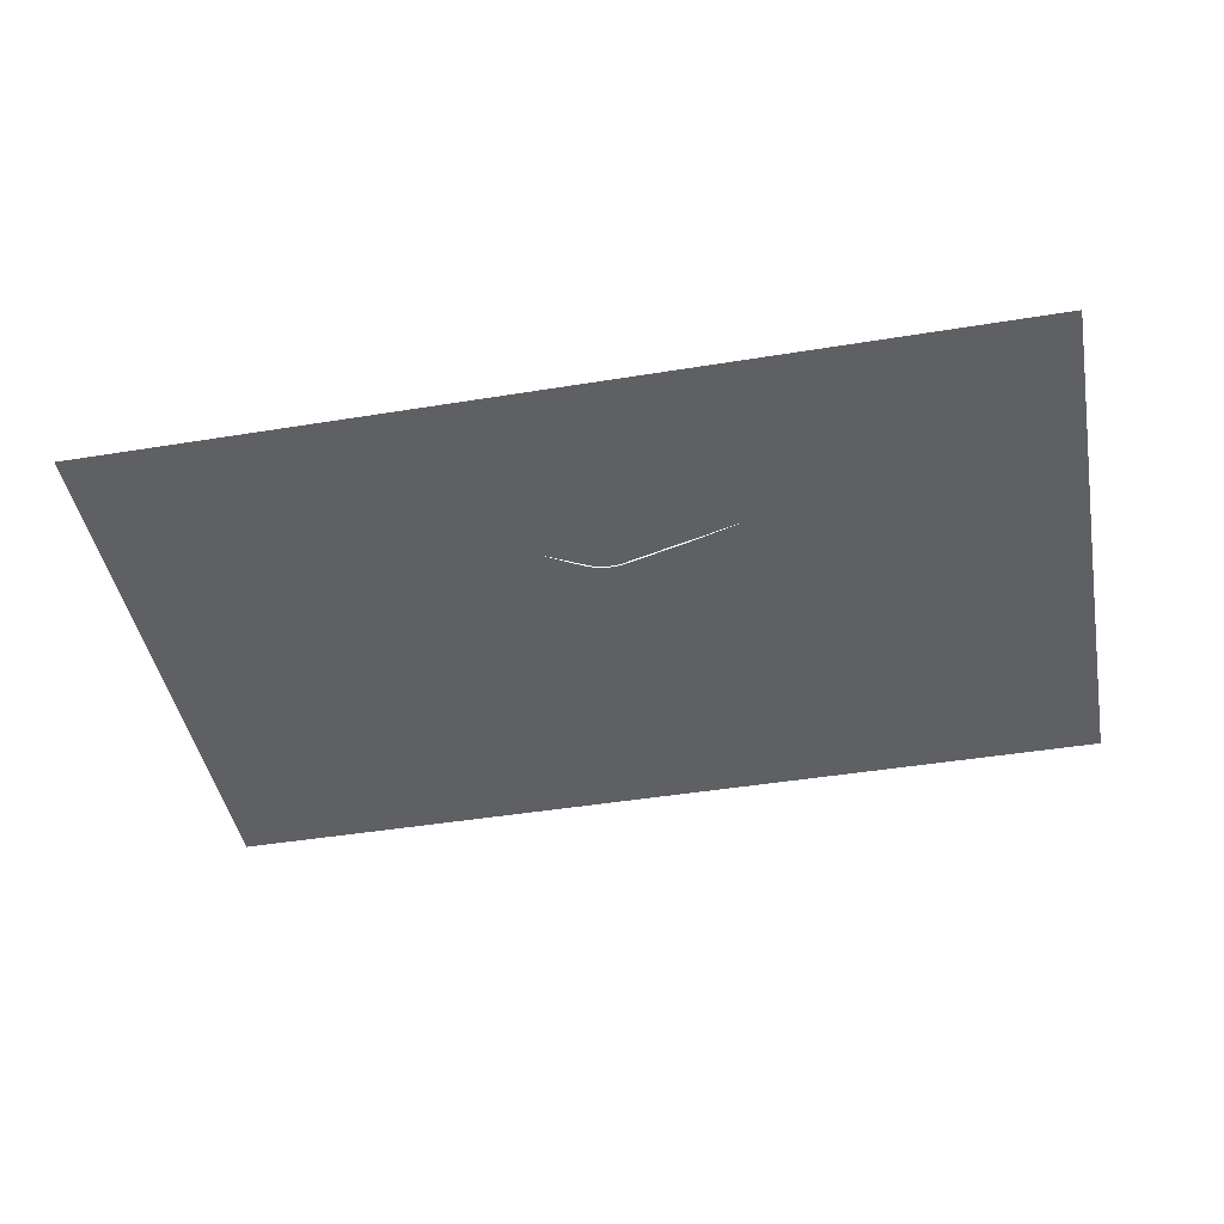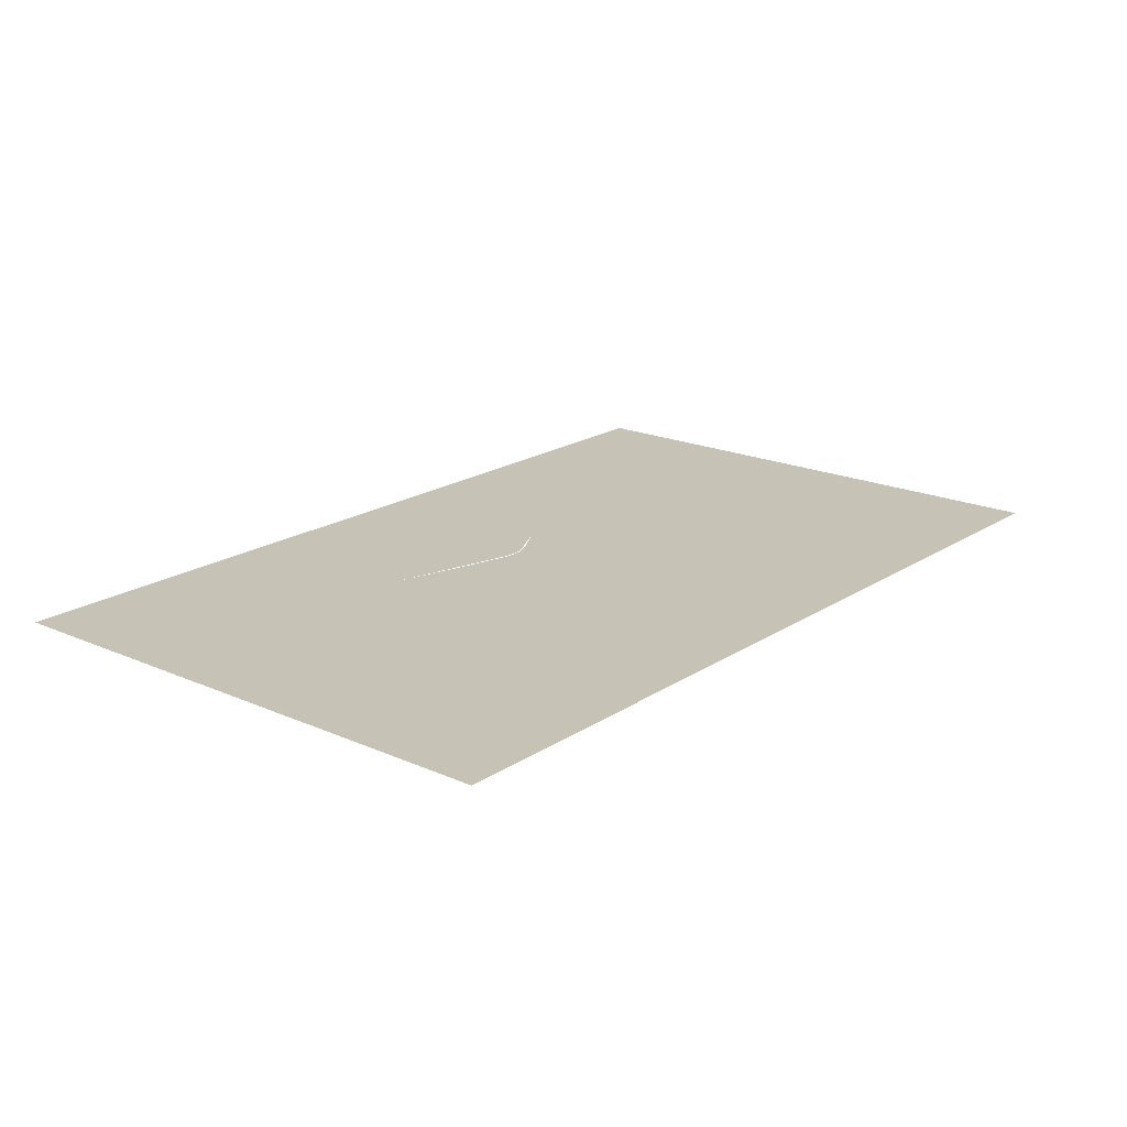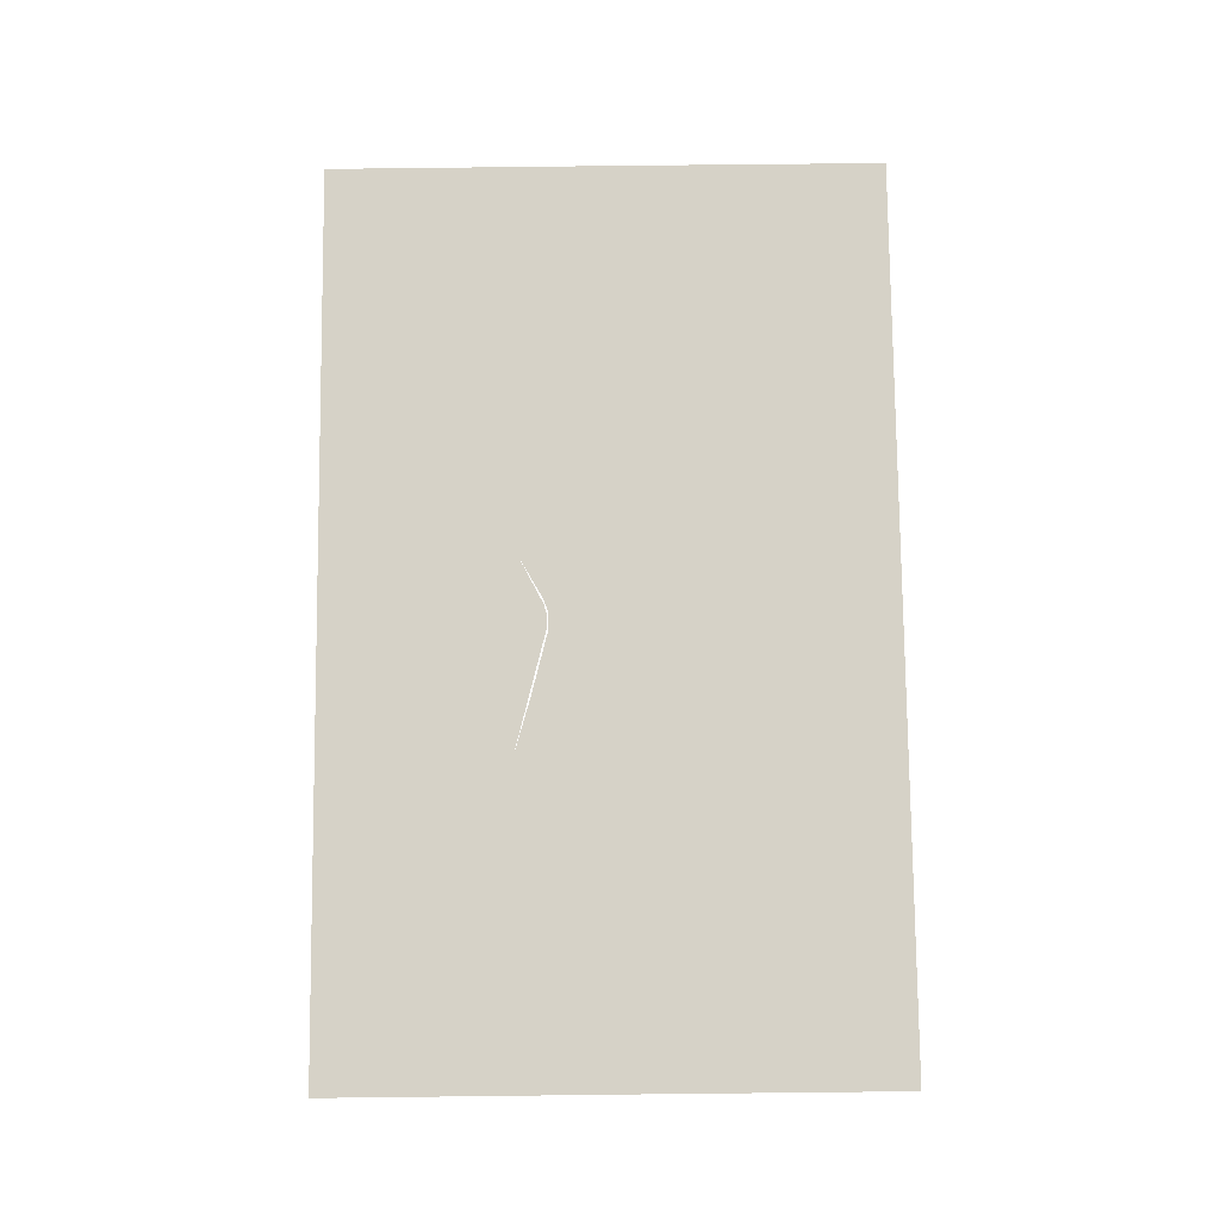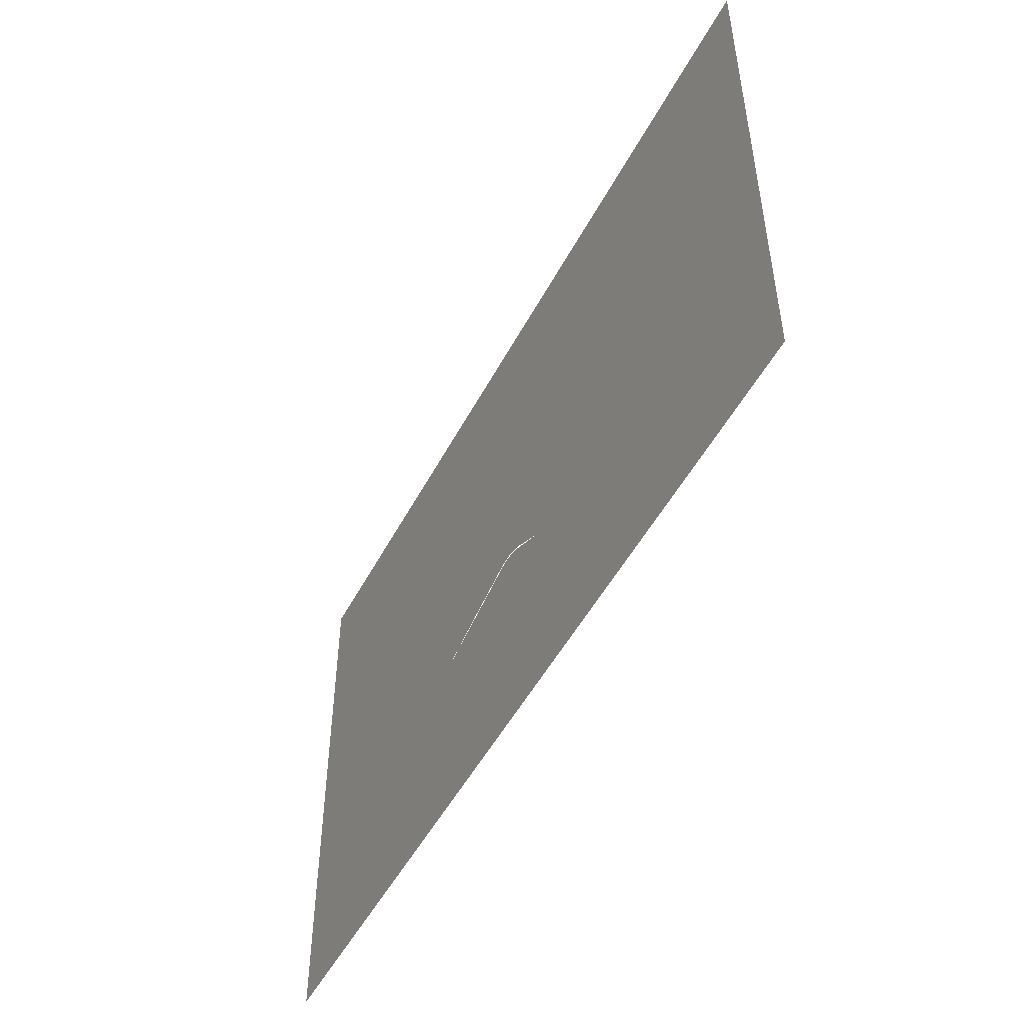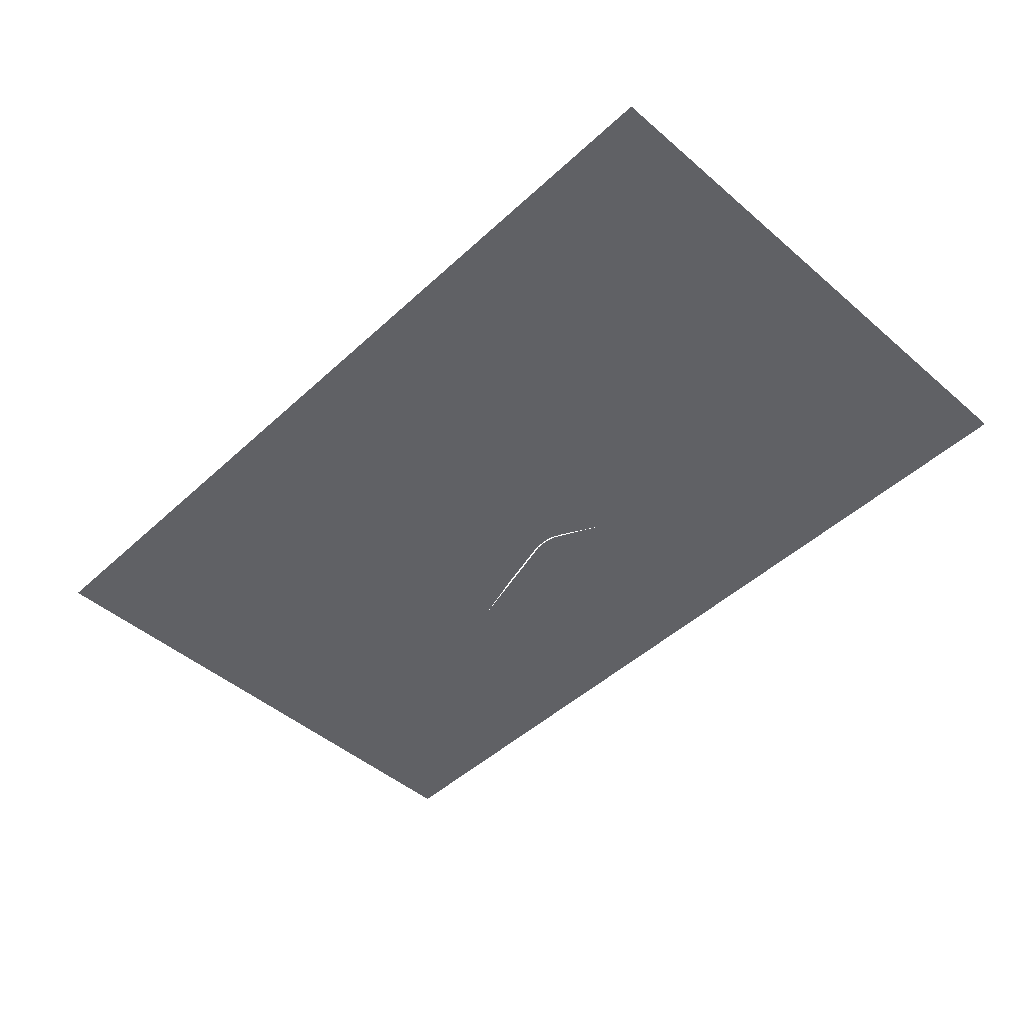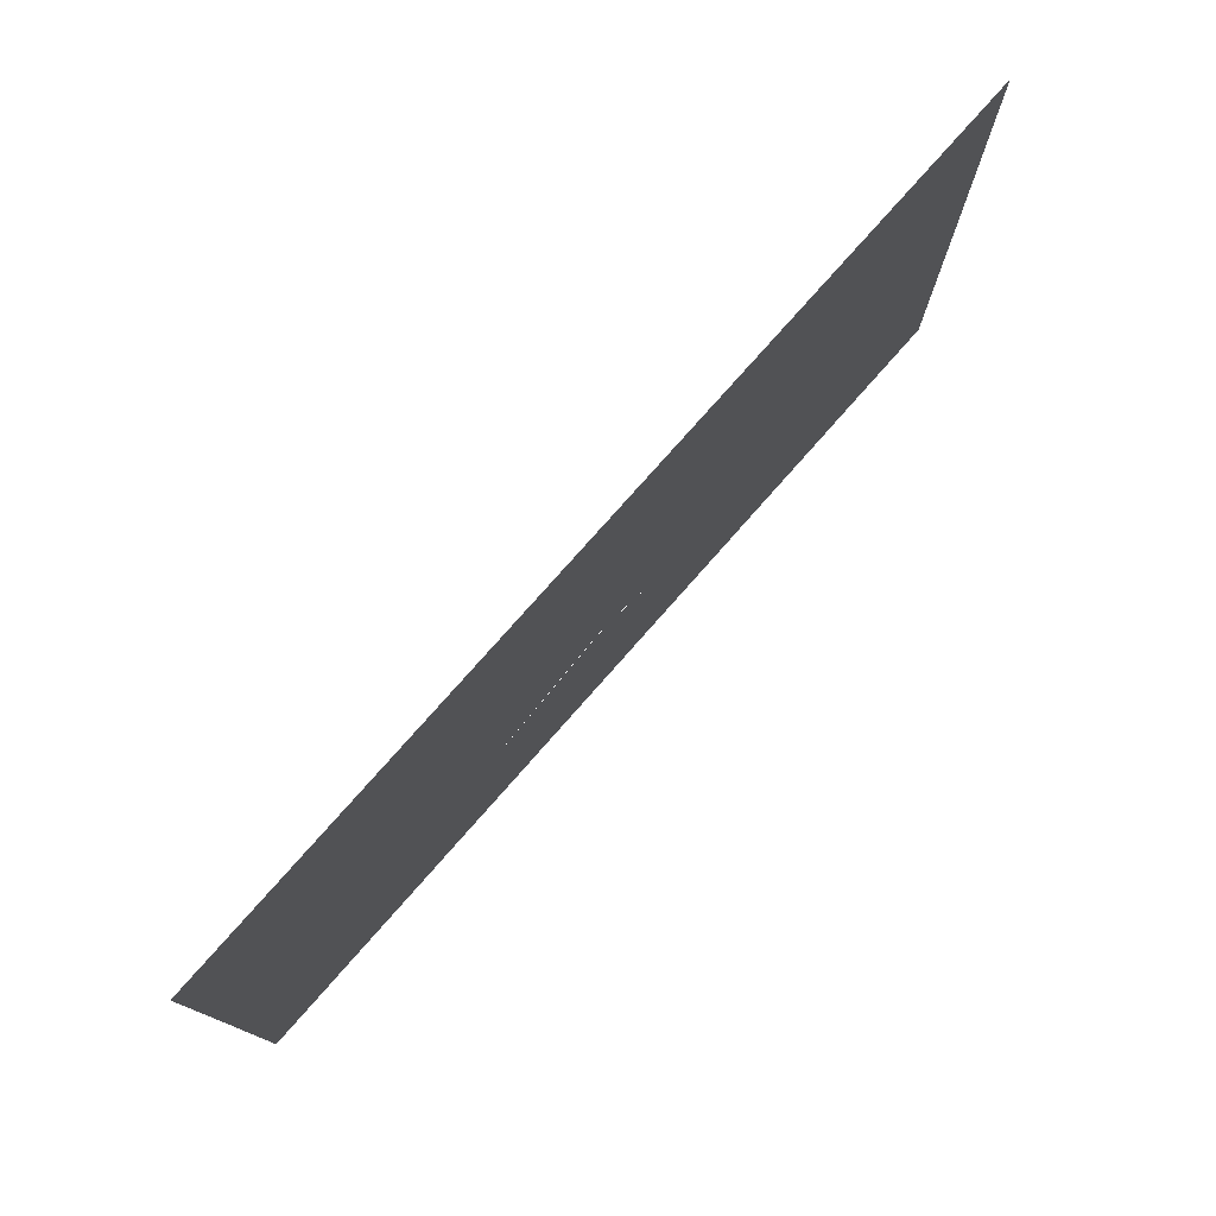
<metadata>
{"format":"obj","ext":"obj","renderer":"f3d","projection":"perspective","resolution":1024,"background":"white","views":[{"elev":-44.4,"azim":-169.2,"up":"+Y"},{"elev":19.3,"azim":-50.4,"up":"+Y"},{"elev":78.5,"azim":-90.6,"up":"+Y"},{"elev":-50.0,"azim":63.0,"up":"+Z"},{"elev":-47.4,"azim":46.0,"up":"+Y"},{"elev":77.1,"azim":-48.6,"up":"+Z"}]}
</metadata>
<code>
g default
v 5.232 1e-05 9.266
v 5.502 1e-05 9.266
v 6.241 1e-05 9.266
v 7.251 1e-05 9.266
v 8.26 1e-05 9.266
v 8.999 1e-05 9.266
v 9.269 1e-05 9.266
v 16.89 1e-05 9.266
v -13.05 1e-05 9.266
v -3.908 1e-05 9.266
v 10.98 1e-05 9.266
v 7.237 1e-05 -0.685
v 5.233 1e-06 -0.2305
v 5.502 1e-06 -0.1578
v 6.241 1e-06 -0.05227
v 7.251 1e-06 -0.01366
v 8.26 1e-06 -0.05227
v 8.999 1e-06 -0.1578
v 9.27 1e-06 -0.2305
v 10.9 1e-06 -0.8853
v -3.901 1e-06 -2.634
v -13.04 1e-06 -5.325
v 16.88 1e-06 -4.312
v -60.65 1e-06 -5.325
v -60.63 1e-06 9.266
v 78.42 1e-06 9.266
v 78.39 1e-06 -4.312
v 5.232 1e-06 52.12
v 5.502 1e-06 52.12
v 6.241 1e-06 52.12
v 7.251 1e-06 52.12
v 8.26 1e-06 52.12
v 8.999 1e-06 52.12
v 9.269 1e-06 52.12
v 10.98 1e-06 52.12
v -3.908 1e-06 52.12
v -13.05 1e-06 52.12
v 16.89 1e-06 52.12
v -60.63 1e-06 52.12
v 78.42 1e-06 52.12
v 4.951 1e-06 -0.5632
v 4.614 1e-06 -0.685
v 5.911 1e-06 -0.3193
v 7.223 1e-06 -0.23
v 8.535 1e-06 -0.3193
v 9.495 0 -0.5632
v 9.861 1e-06 -0.685
v 7.223 1e-06 -34.03
v 4.599 1e-06 -34.03
v 9.846 1e-06 -34.03
v 16.88 1e-06 -34.03
v -13.04 1e-06 -34.03
v 78.35 1e-06 -34.03
v -60.67 1e-06 -34.03
g polySurface8 polySurface6
f 13 1 14
f 14 1 2
f 14 2 15
f 15 2 3
f 15 3 16
f 16 3 4
f 4 5 16
f 16 5 17
f 5 6 17
f 17 6 18
f 6 7 18
f 18 7 19
f 7 11 19
f 19 11 20
f 22 9 21
f 21 9 10
f 21 10 13
f 13 10 1
f 11 8 20
f 20 8 23
f 9 22 25
f 25 22 24
f 23 8 27
f 27 8 26
f 2 1 29
f 29 1 28
f 3 2 30
f 30 2 29
f 4 3 31
f 31 3 30
f 5 4 32
f 32 4 31
f 6 5 33
f 33 5 32
f 7 6 34
f 34 6 33
f 11 7 35
f 35 7 34
f 1 10 28
f 28 10 36
f 10 9 36
f 36 9 37
f 8 11 38
f 38 11 35
f 9 25 37
f 37 25 39
f 26 8 40
f 40 8 38
f 41 12 42
f 43 12 41
f 44 12 43
f 45 12 44
f 46 12 45
f 47 12 46
f 12 48 42
f 42 48 49
f 47 50 12
f 12 50 48
f 47 23 50
f 50 23 51
f 52 22 49
f 49 22 42
f 23 27 51
f 51 27 53
f 52 54 22
f 22 54 24

</code>
